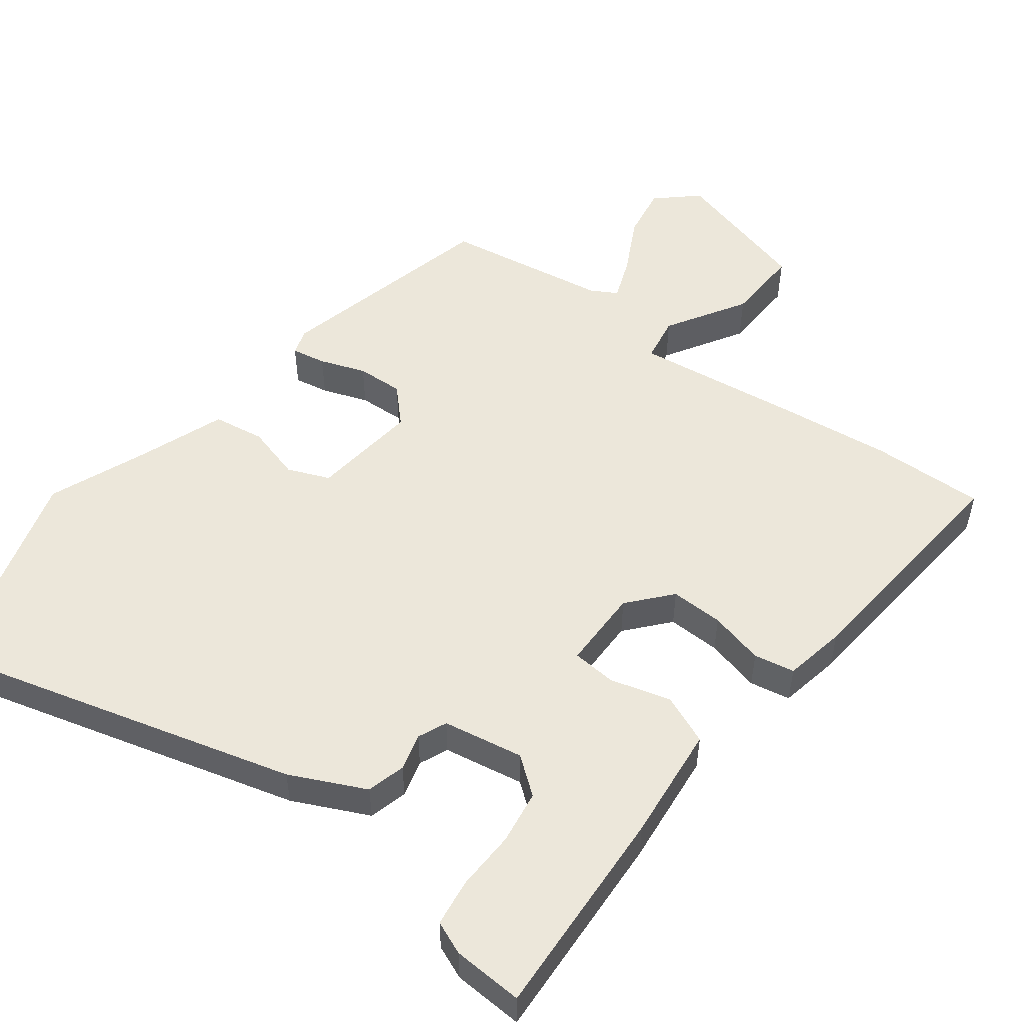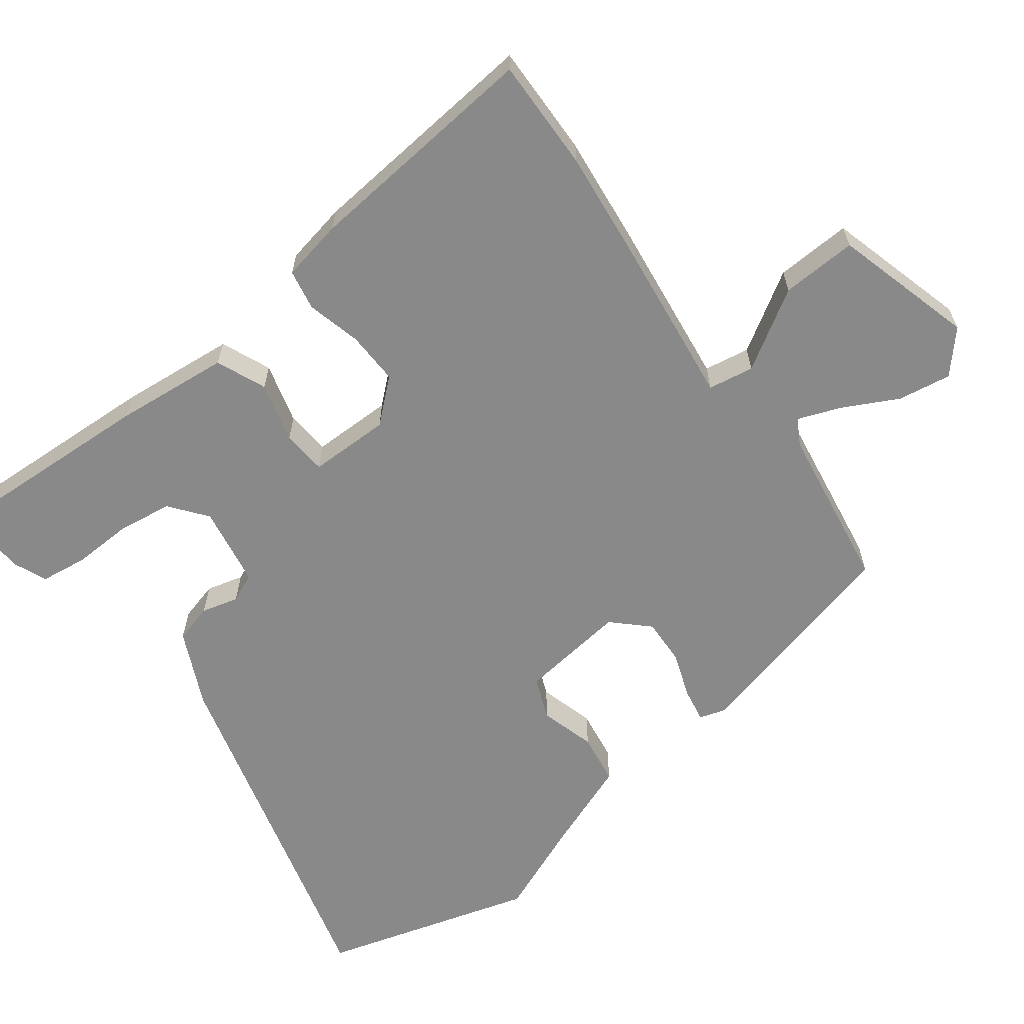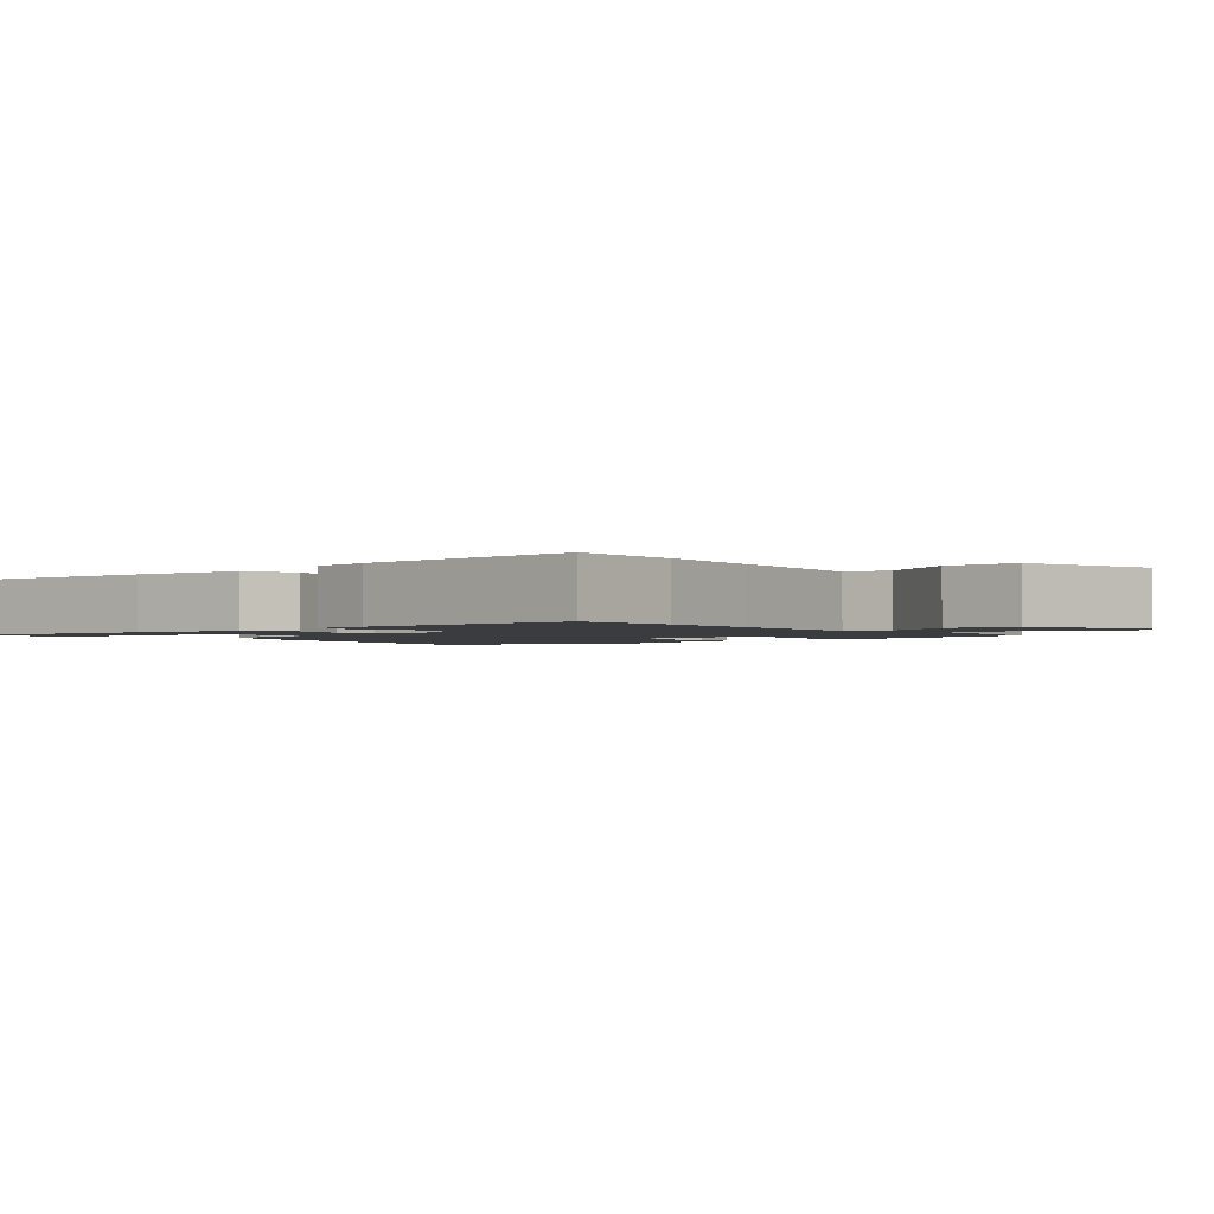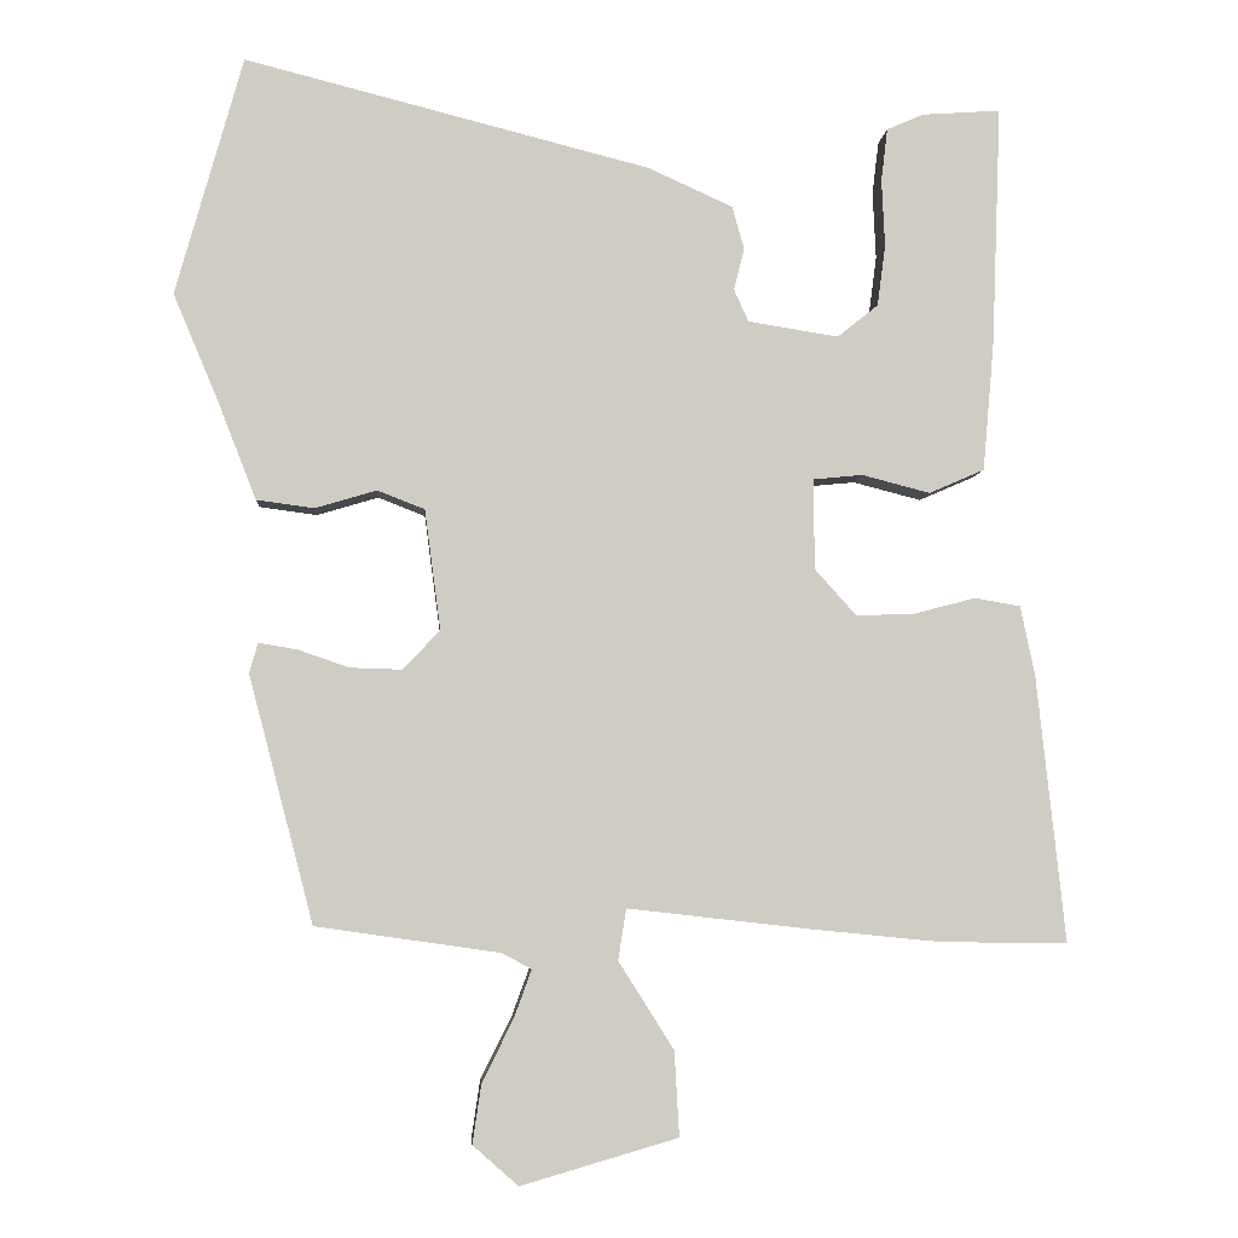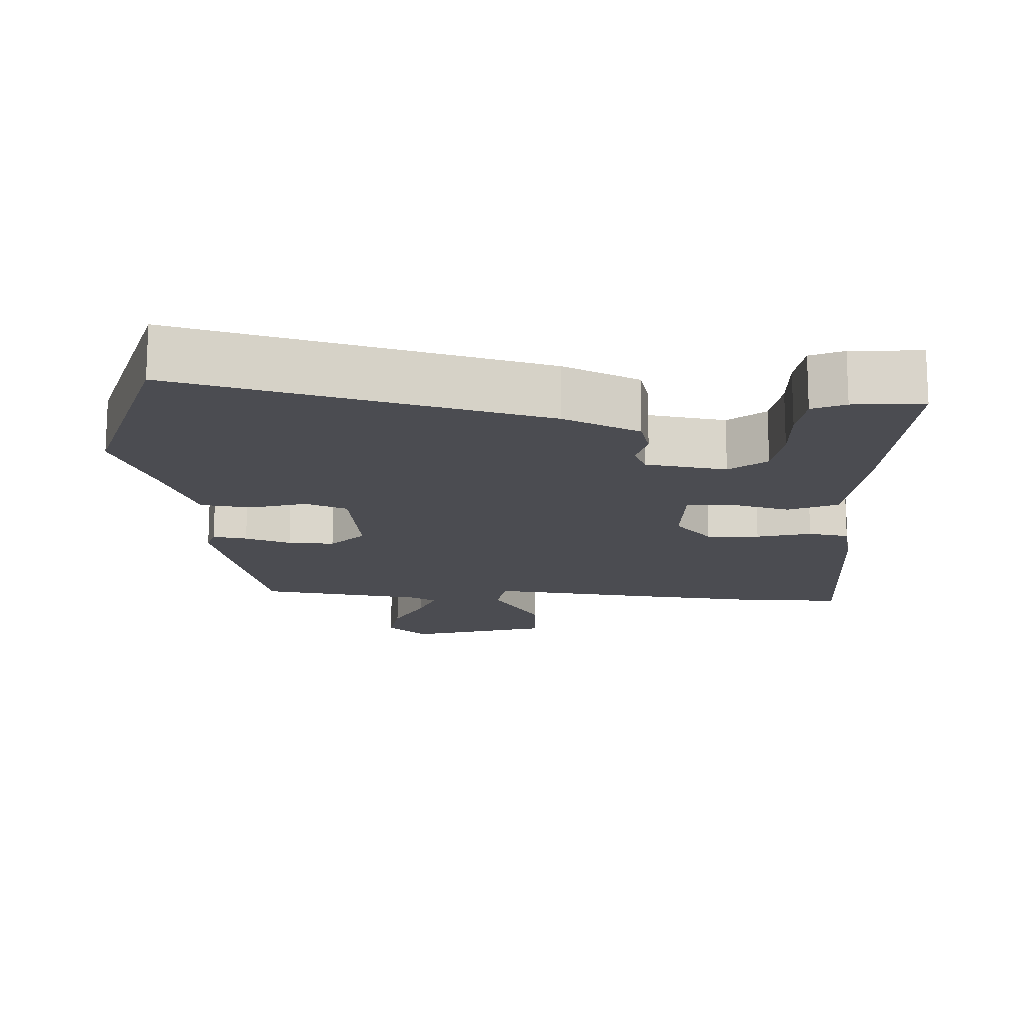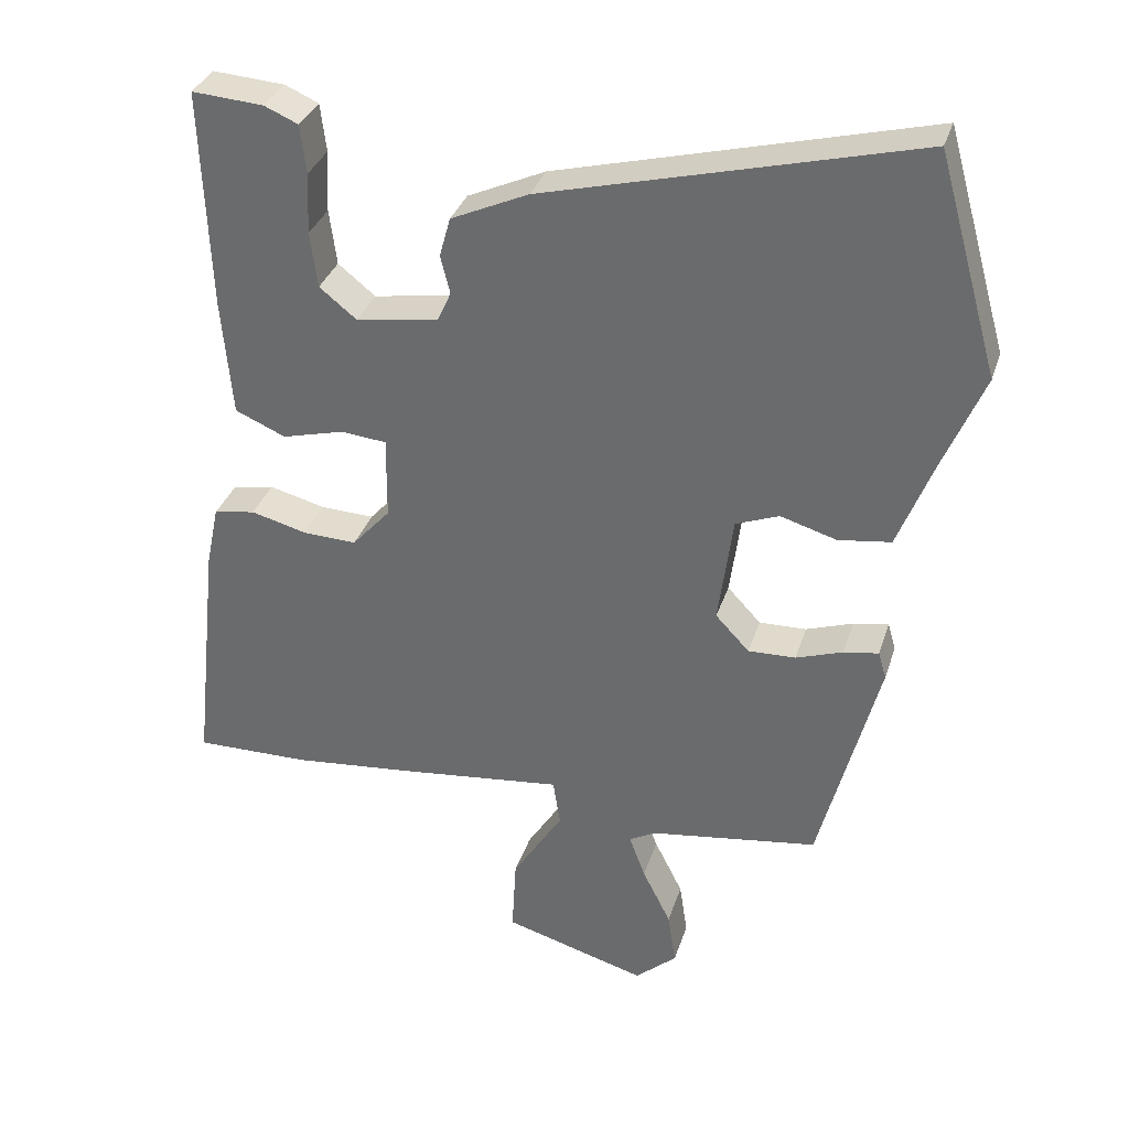
<metadata>
{"format":"obj","ext":"obj","renderer":"f3d","projection":"perspective","resolution":1024,"background":"white","views":[{"elev":52.3,"azim":36.2,"up":"+Y"},{"elev":-63.3,"azim":126.3,"up":"+Y"},{"elev":-1.7,"azim":128.5,"up":"+Y"},{"elev":-4.8,"azim":-4.0,"up":"+Z"},{"elev":-15.5,"azim":-2.8,"up":"+Y"},{"elev":33.5,"azim":-163.4,"up":"+Z"}]}
</metadata>
<code>
v -0.377 0.07 -0.478
v -0.458 0.07 -0.169
v -0.447 0.07 -0.132
v -0.399 0.07 -0.14
v -0.335 0.07 -0.162
v -0.27 0.07 -0.164
v -0.224 0.07 -0.115
v -0.244 0.07 0.035
v -0.303 0.07 0.058
v -0.38 0.07 0.035
v -0.452 0.07 0.045
v -0.5 0.07 0.168
v -0.556 0.07 0.301
v -0.472 0.07 0.599
v 0.034 0.07 0.47
v 0.14 0.07 0.422
v 0.155 0.07 0.368
v 0.142 0.07 0.316
v 0.16 0.07 0.276
v 0.273 0.07 0.258
v 0.324 0.07 0.299
v 0.334 0.07 0.375
v 0.33 0.07 0.459
v 0.338 0.07 0.525
v 0.384 0.07 0.545
v 0.482 0.07 0.552
v 0.471 0.07 0.253
v 0.457 0.07 0.091
v 0.388 0.07 0.061
v 0.303 0.07 0.083
v 0.241 0.07 0.077
v 0.242 0.07 -0.036
v 0.294 0.07 -0.094
v 0.368 0.07 -0.091
v 0.444 0.07 -0.071
v 0.501 0.07 -0.081
v 0.519 0.07 -0.167
v 0.555 0.07 -0.501
v 0.397 0.07 -0.499
v 0.236 0.07 -0.483
v 0.006 0.07 -0.457
v -0.004 0.07 -0.521
v 0.065 0.07 -0.63
v 0.071 0.07 -0.736
v -0.125 0.07 -0.793
v -0.182 0.07 -0.743
v -0.171 0.07 -0.669
v -0.132 0.07 -0.591
v -0.11 0.07 -0.531
v -0.147 0.07 -0.511
v -0.377 0 -0.478
v -0.458 0 -0.169
v -0.447 0 -0.132
v -0.399 0 -0.14
v -0.335 0 -0.162
v -0.27 0 -0.164
v -0.224 0 -0.115
v -0.244 0 0.035
v -0.303 0 0.058
v -0.38 0 0.035
v -0.452 0 0.045
v -0.5 0 0.168
v -0.556 0 0.301
v -0.472 0 0.599
v 0.034 0 0.47
v 0.14 0 0.422
v 0.155 0 0.368
v 0.142 0 0.316
v 0.16 0 0.276
v 0.273 0 0.258
v 0.324 0 0.299
v 0.334 0 0.375
v 0.33 0 0.459
v 0.338 0 0.525
v 0.384 0 0.545
v 0.482 0 0.552
v 0.471 0 0.253
v 0.457 0 0.091
v 0.388 0 0.061
v 0.303 0 0.083
v 0.241 0 0.077
v 0.242 0 -0.036
v 0.294 0 -0.094
v 0.368 0 -0.091
v 0.444 0 -0.071
v 0.501 0 -0.081
v 0.519 0 -0.167
v 0.555 0 -0.501
v 0.397 0 -0.499
v 0.236 0 -0.483
v 0.006 0 -0.457
v -0.004 0 -0.521
v 0.065 0 -0.63
v 0.071 0 -0.736
v -0.125 0 -0.793
v -0.182 0 -0.743
v -0.171 0 -0.669
v -0.132 0 -0.591
v -0.11 0 -0.531
v -0.147 0 -0.511
f 46 47 48
f 45 46 48
f 44 45 48
f 43 44 48
f 42 43 48
f 41 42 48 49
f 39 40 41
f 38 39 41
f 37 38 41
f 36 37 41
f 35 36 41
f 34 35 41
f 41 49 50
f 34 41 50
f 33 34 50
f 28 29 30
f 27 28 30
f 26 27 30
f 25 26 30
f 22 23 24 25
f 21 22 25 30
f 20 21 30 31
f 16 17 18
f 15 16 18
f 14 15 18
f 13 14 18
f 12 13 18
f 12 18 19
f 11 12 19
f 10 11 19
f 9 10 19
f 19 20 31
f 9 19 31
f 8 9 31
f 3 4 5
f 2 3 5
f 1 2 5
f 50 1 5
f 50 5 6
f 50 6 7
f 33 50 7
f 32 33 7
f 7 8 31 32
f 98 97 96
f 98 96 95
f 98 95 94
f 98 94 93
f 98 93 92
f 99 98 92 91
f 91 90 89
f 91 89 88
f 91 88 87
f 91 87 86
f 91 86 85
f 91 85 84
f 100 99 91
f 100 91 84
f 100 84 83
f 80 79 78
f 80 78 77
f 80 77 76
f 80 76 75
f 75 74 73 72
f 80 75 72 71
f 81 80 71 70
f 68 67 66
f 68 66 65
f 68 65 64
f 68 64 63
f 68 63 62
f 69 68 62
f 69 62 61
f 69 61 60
f 69 60 59
f 81 70 69
f 81 69 59
f 81 59 58
f 55 54 53
f 55 53 52
f 55 52 51
f 55 51 100
f 56 55 100
f 57 56 100
f 57 100 83
f 57 83 82
f 82 81 58 57
f 1 51 52 2
f 2 52 53 3
f 3 53 54 4
f 4 54 55 5
f 5 55 56 6
f 6 56 57 7
f 7 57 58 8
f 8 58 59 9
f 9 59 60 10
f 10 60 61 11
f 11 61 62 12
f 12 62 63 13
f 13 63 64 14
f 14 64 65 15
f 15 65 66 16
f 16 66 67 17
f 17 67 68 18
f 18 68 69 19
f 19 69 70 20
f 20 70 71 21
f 21 71 72 22
f 22 72 73 23
f 23 73 74 24
f 24 74 75 25
f 25 75 76 26
f 26 76 77 27
f 27 77 78 28
f 28 78 79 29
f 29 79 80 30
f 30 80 81 31
f 31 81 82 32
f 32 82 83 33
f 33 83 84 34
f 34 84 85 35
f 35 85 86 36
f 36 86 87 37
f 37 87 88 38
f 38 88 89 39
f 39 89 90 40
f 40 90 91 41
f 41 91 92 42
f 42 92 93 43
f 43 93 94 44
f 44 94 95 45
f 45 95 96 46
f 46 96 97 47
f 47 97 98 48
f 48 98 99 49
f 49 99 100 50
f 50 100 51 1

</code>
